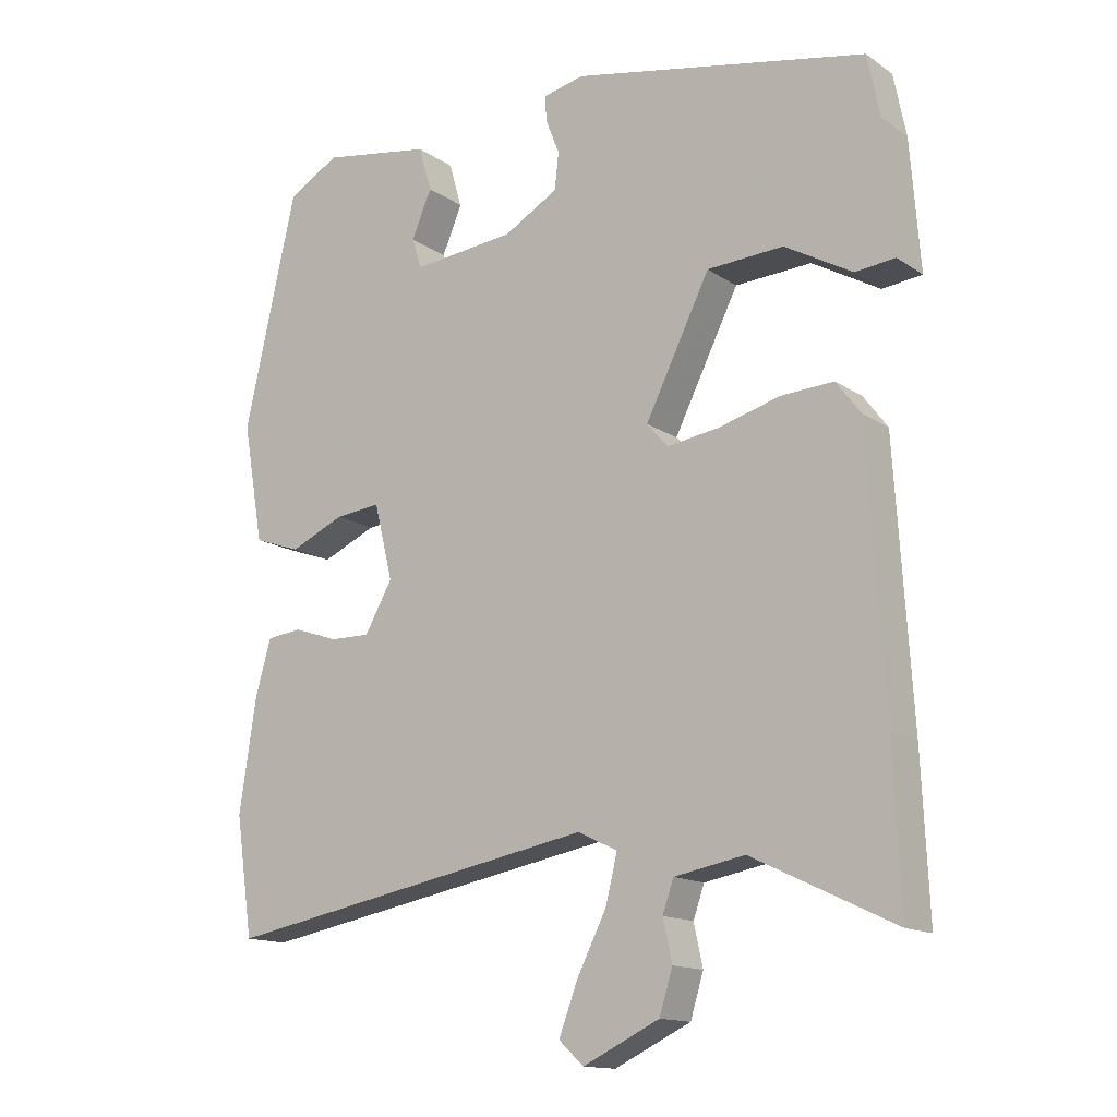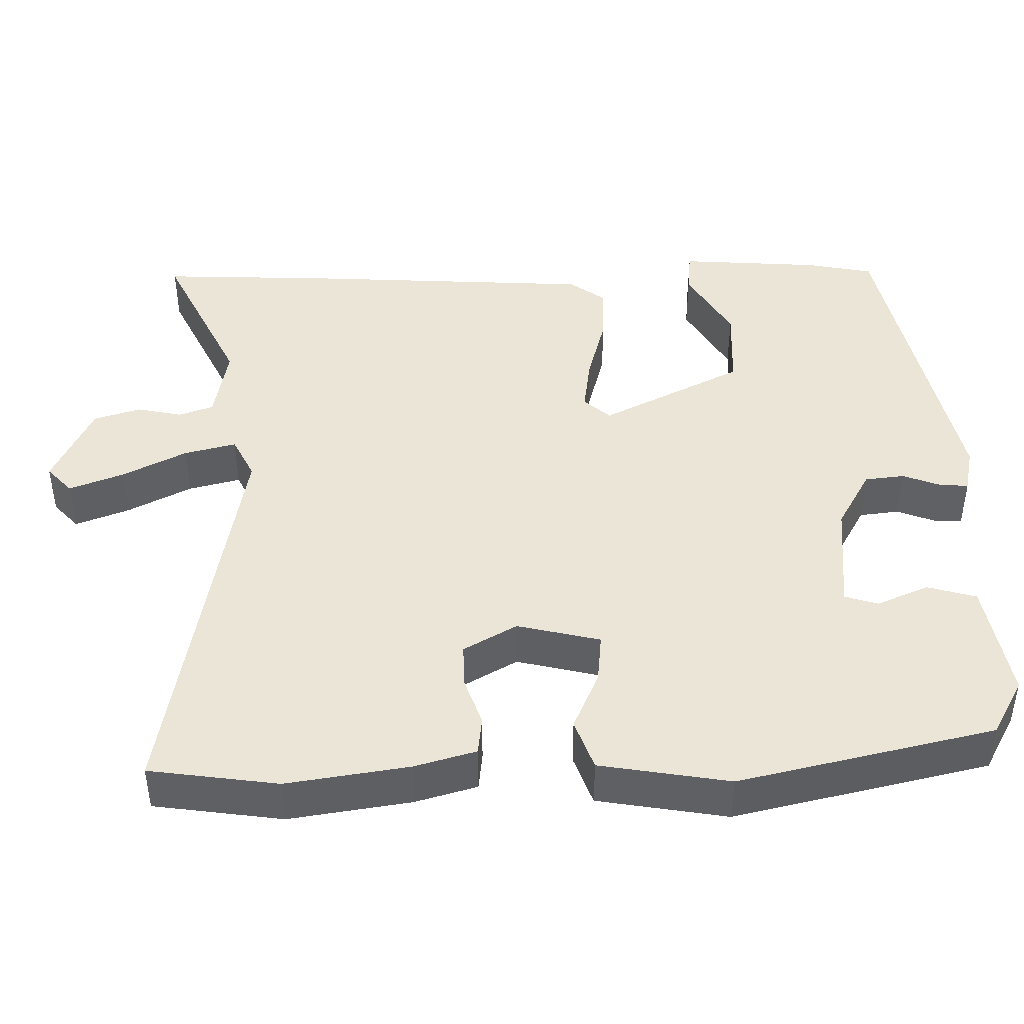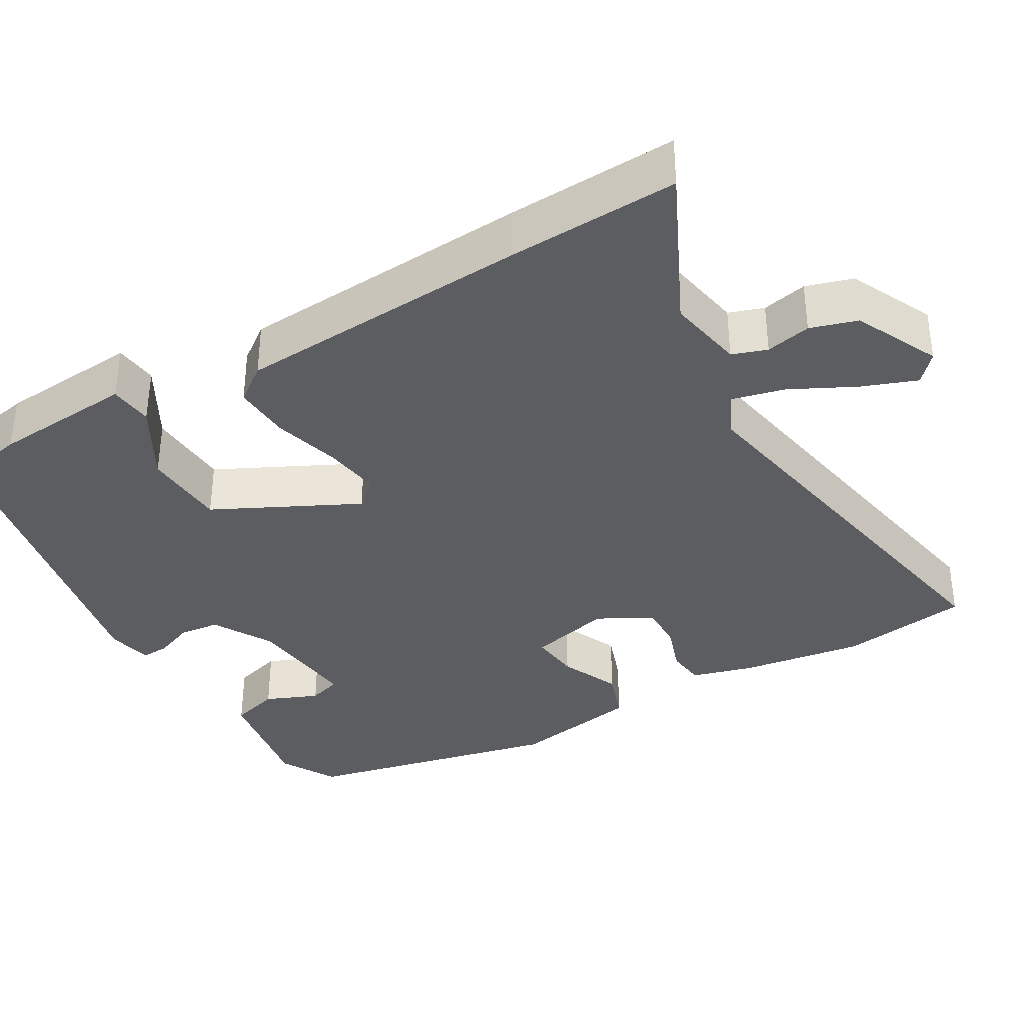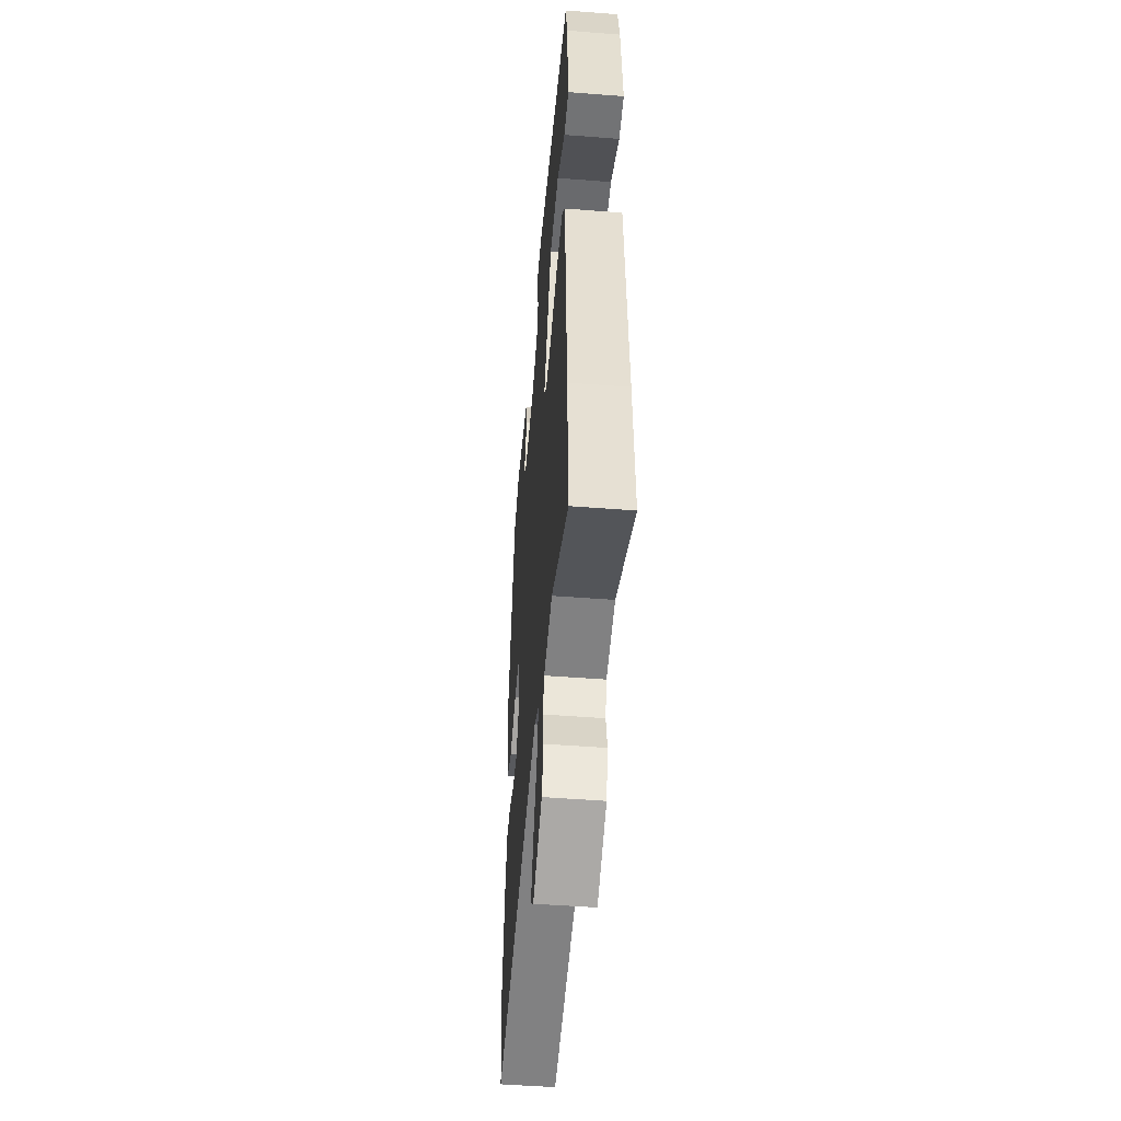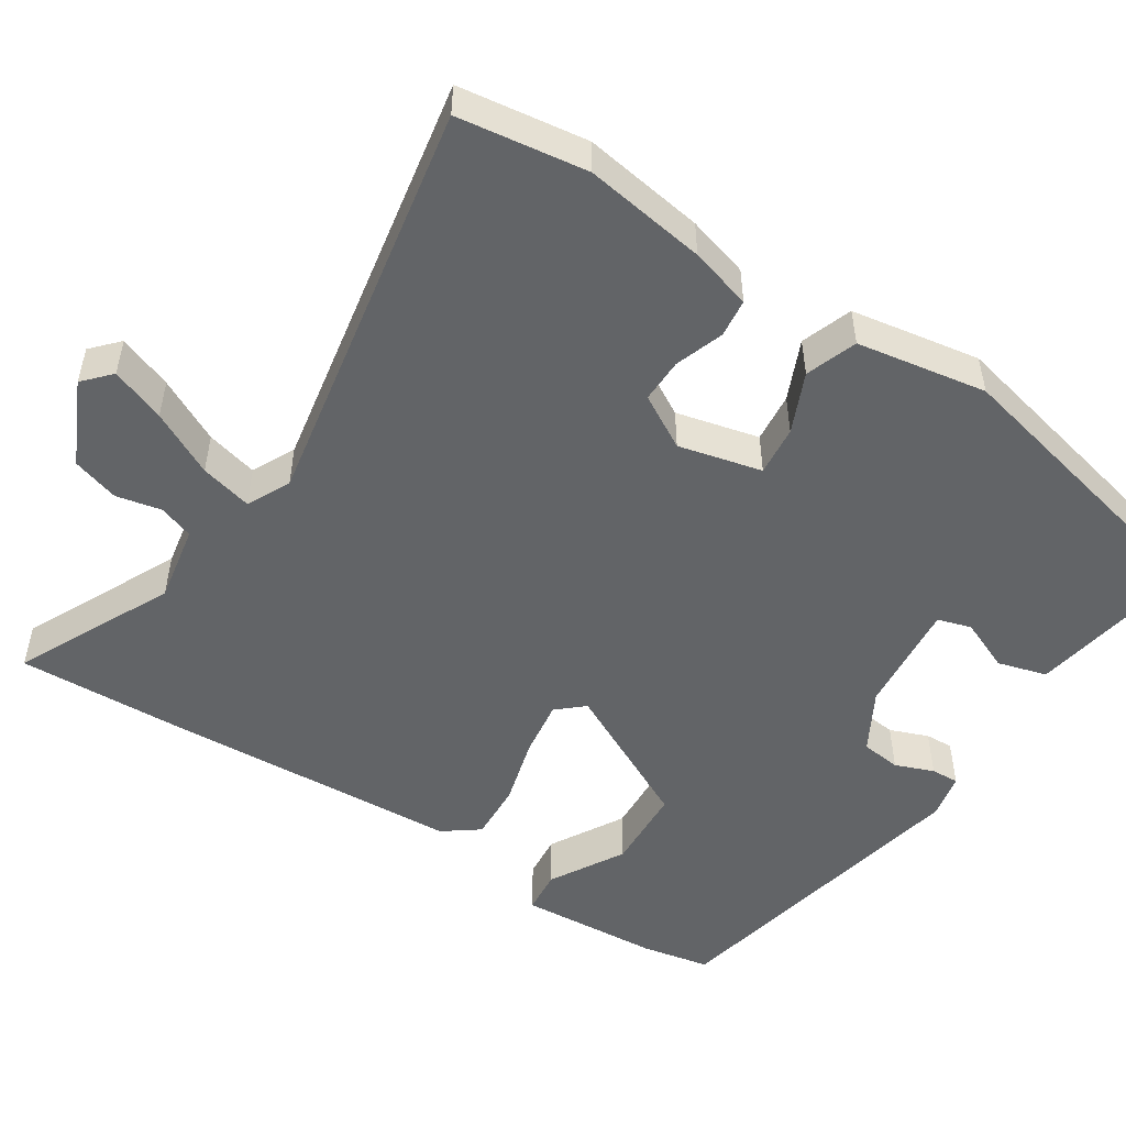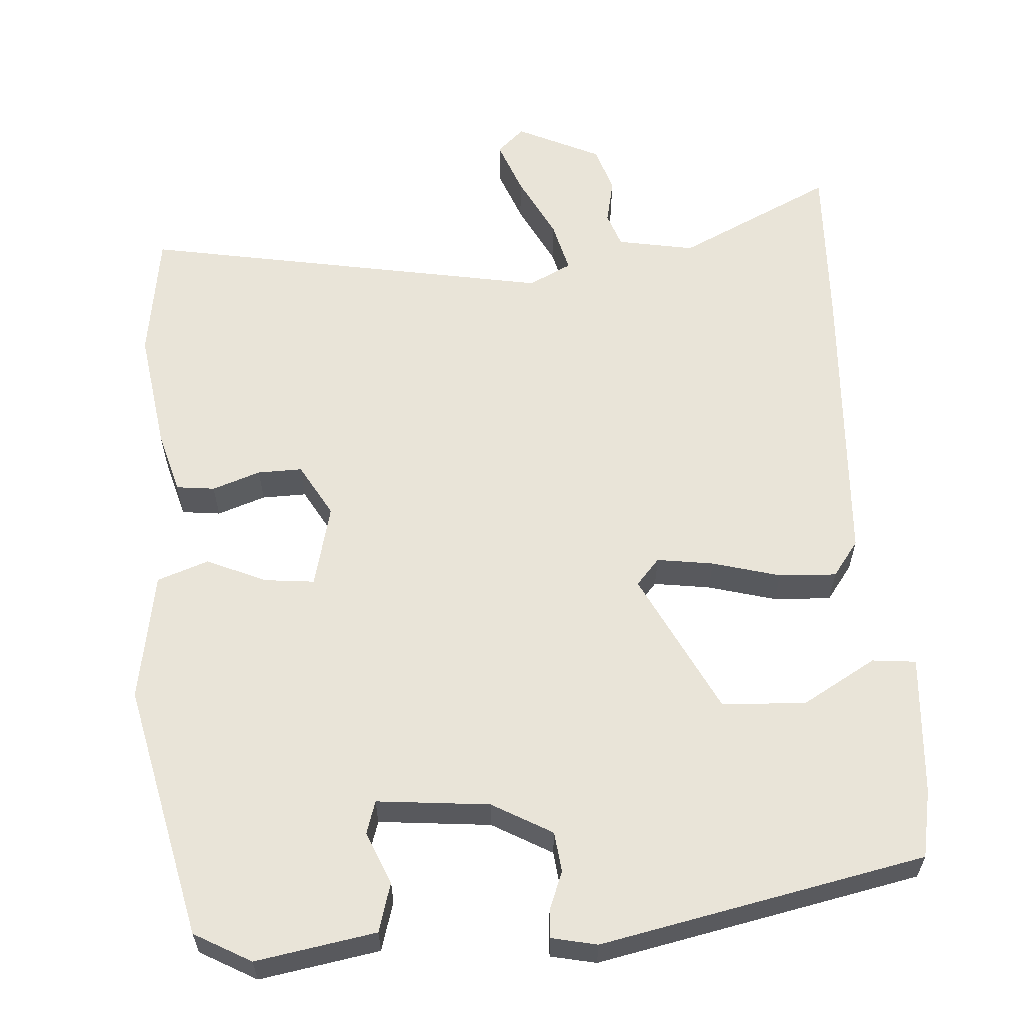
<metadata>
{"format":"obj","ext":"obj","renderer":"f3d","projection":"perspective","resolution":1024,"background":"white","views":[{"elev":-14.4,"azim":35.1,"up":"+Z"},{"elev":44.0,"azim":-91.3,"up":"+Y"},{"elev":-36.2,"azim":120.2,"up":"+Y"},{"elev":-49.9,"azim":85.1,"up":"+Z"},{"elev":-51.1,"azim":-123.2,"up":"+Y"},{"elev":60.1,"azim":-4.1,"up":"+Y"}]}
</metadata>
<code>
v 0.494 0.07 0.449
v 0.512 0.07 0.359
v 0.526 0.07 0.172
v 0.468 0.07 0.166
v 0.37 0.07 0.222
v 0.259 0.07 0.216
v 0.165 0.07 0.027
v 0.196 0.07 -0.008
v 0.271 0.07 0.003
v 0.361 0.07 0.028
v 0.437 0.07 0.032
v 0.472 0.07 -0.015
v 0.496 0.07 -0.406
v 0.506 0.07 -0.632
v 0.299 0.07 -0.533
v 0.197 0.07 -0.552
v 0.181 0.07 -0.598
v 0.194 0.07 -0.658
v 0.175 0.07 -0.72
v 0.064 0.07 -0.773
v 0.028 0.07 -0.74
v 0.055 0.07 -0.668
v 0.098 0.07 -0.583
v 0.115 0.07 -0.514
v 0.058 0.07 -0.486
v -0.487 0.07 -0.587
v -0.512 0.07 -0.416
v -0.488 0.07 -0.254
v -0.465 0.07 -0.172
v -0.414 0.07 -0.166
v -0.35 0.07 -0.188
v -0.291 0.07 -0.189
v -0.251 0.07 -0.118
v -0.278 0.07 -0.008
v -0.344 0.07 -0.015
v -0.423 0.07 -0.05
v -0.491 0.07 -0.026
v -0.521 0.07 0.146
v -0.445 0.07 0.485
v -0.37 0.07 0.527
v -0.211 0.07 0.5
v -0.192 0.07 0.435
v -0.221 0.07 0.366
v -0.207 0.07 0.322
v -0.058 0.07 0.337
v 0.021 0.07 0.382
v 0.027 0.07 0.435
v 0.007 0.07 0.486
v 0.005 0.07 0.523
v 0.065 0.07 0.536
v 0.494 0 0.449
v 0.512 0 0.359
v 0.526 0 0.172
v 0.468 0 0.166
v 0.37 0 0.222
v 0.259 0 0.216
v 0.165 0 0.027
v 0.196 0 -0.008
v 0.271 0 0.003
v 0.361 0 0.028
v 0.437 0 0.032
v 0.472 0 -0.015
v 0.496 0 -0.406
v 0.506 0 -0.632
v 0.299 0 -0.533
v 0.197 0 -0.552
v 0.181 0 -0.598
v 0.194 0 -0.658
v 0.175 0 -0.72
v 0.064 0 -0.773
v 0.028 0 -0.74
v 0.055 0 -0.668
v 0.098 0 -0.583
v 0.115 0 -0.514
v 0.058 0 -0.486
v -0.487 0 -0.587
v -0.512 0 -0.416
v -0.488 0 -0.254
v -0.465 0 -0.172
v -0.414 0 -0.166
v -0.35 0 -0.188
v -0.291 0 -0.189
v -0.251 0 -0.118
v -0.278 0 -0.008
v -0.344 0 -0.015
v -0.423 0 -0.05
v -0.491 0 -0.026
v -0.521 0 0.146
v -0.445 0 0.485
v -0.37 0 0.527
v -0.211 0 0.5
v -0.192 0 0.435
v -0.221 0 0.366
v -0.207 0 0.322
v -0.058 0 0.337
v 0.021 0 0.382
v 0.027 0 0.435
v 0.007 0 0.486
v 0.005 0 0.523
v 0.065 0 0.536
f 47 48 49 50
f 46 47 50 1
f 45 46 1 2
f 44 45 2
f 40 41 42 43
f 40 43 44
f 39 40 44
f 38 39 44
f 35 36 37 38
f 34 35 38 44
f 33 34 44
f 28 29 30 31
f 28 31 32
f 25 26 27 28
f 25 28 32
f 24 25 32 33
f 20 21 22 23
f 20 23 24
f 17 18 19 20
f 16 17 20 24
f 15 16 24 33
f 9 10 11 12
f 8 9 12 13
f 7 8 13 14
f 2 3 4 5
f 2 5 6
f 44 2 6
f 33 44 6 7
f 7 14 15 33
f 100 99 98 97
f 51 100 97 96
f 52 51 96 95
f 52 95 94
f 93 92 91 90
f 94 93 90
f 94 90 89
f 94 89 88
f 88 87 86 85
f 94 88 85 84
f 94 84 83
f 81 80 79 78
f 82 81 78
f 78 77 76 75
f 82 78 75
f 83 82 75 74
f 73 72 71 70
f 74 73 70
f 70 69 68 67
f 74 70 67 66
f 83 74 66 65
f 62 61 60 59
f 63 62 59 58
f 64 63 58 57
f 55 54 53 52
f 56 55 52
f 56 52 94
f 57 56 94 83
f 83 65 64 57
f 1 51 52 2
f 2 52 53 3
f 3 53 54 4
f 4 54 55 5
f 5 55 56 6
f 6 56 57 7
f 7 57 58 8
f 8 58 59 9
f 9 59 60 10
f 10 60 61 11
f 11 61 62 12
f 12 62 63 13
f 13 63 64 14
f 14 64 65 15
f 15 65 66 16
f 16 66 67 17
f 17 67 68 18
f 18 68 69 19
f 19 69 70 20
f 20 70 71 21
f 21 71 72 22
f 22 72 73 23
f 23 73 74 24
f 24 74 75 25
f 25 75 76 26
f 26 76 77 27
f 27 77 78 28
f 28 78 79 29
f 29 79 80 30
f 30 80 81 31
f 31 81 82 32
f 32 82 83 33
f 33 83 84 34
f 34 84 85 35
f 35 85 86 36
f 36 86 87 37
f 37 87 88 38
f 38 88 89 39
f 39 89 90 40
f 40 90 91 41
f 41 91 92 42
f 42 92 93 43
f 43 93 94 44
f 44 94 95 45
f 45 95 96 46
f 46 96 97 47
f 47 97 98 48
f 48 98 99 49
f 49 99 100 50
f 50 100 51 1

</code>
